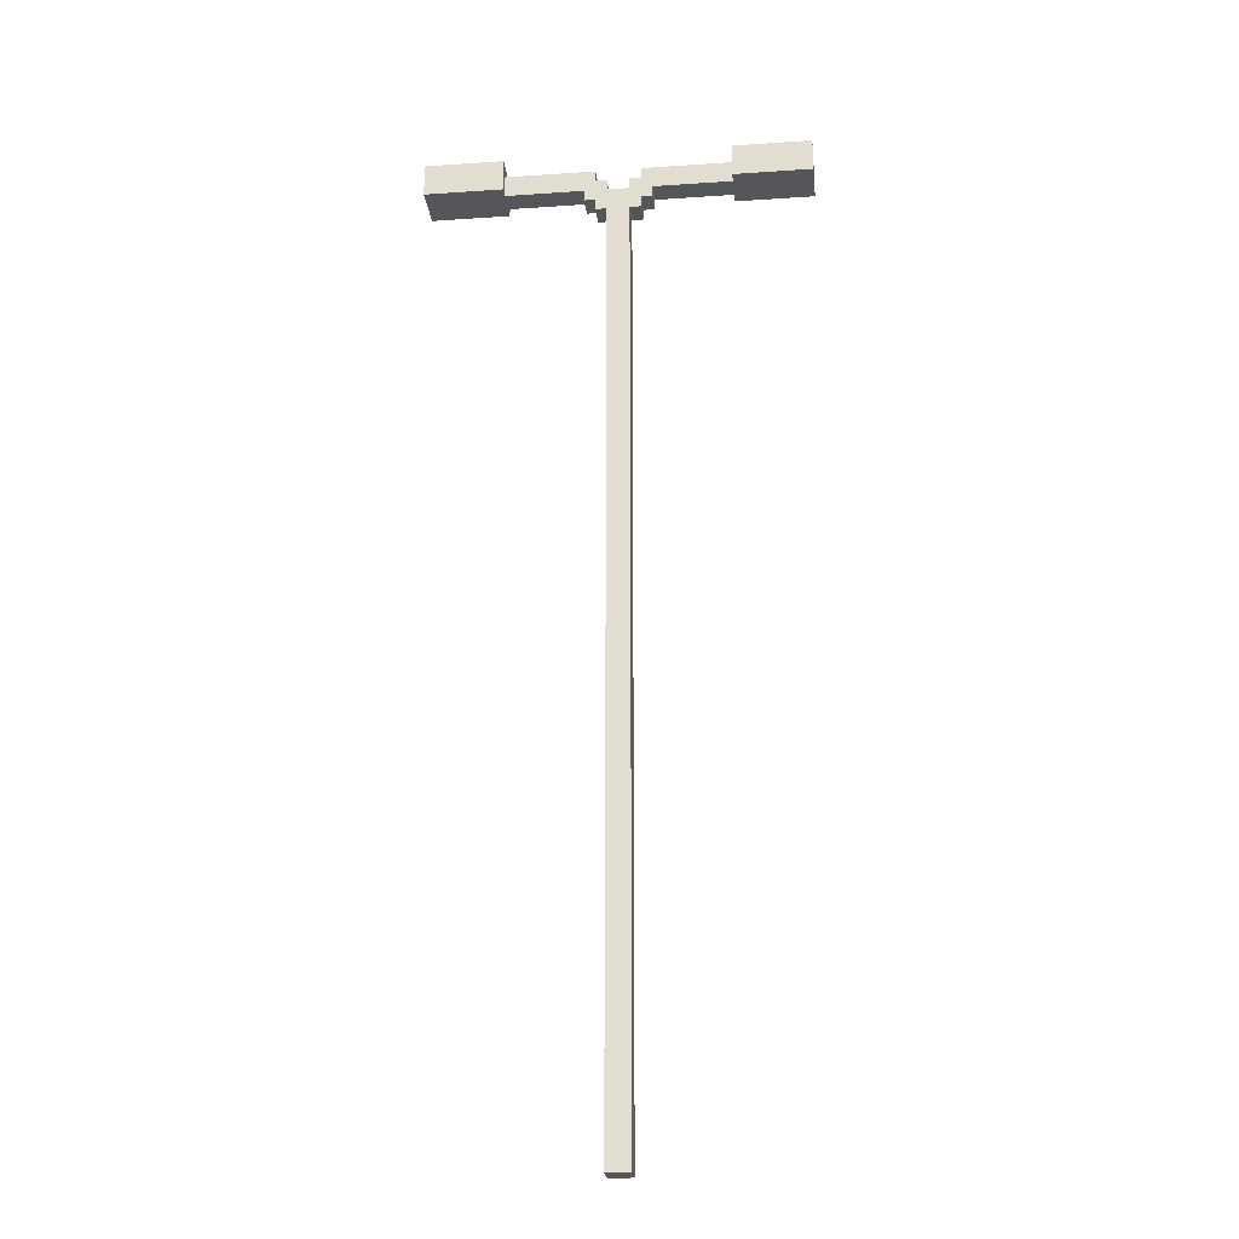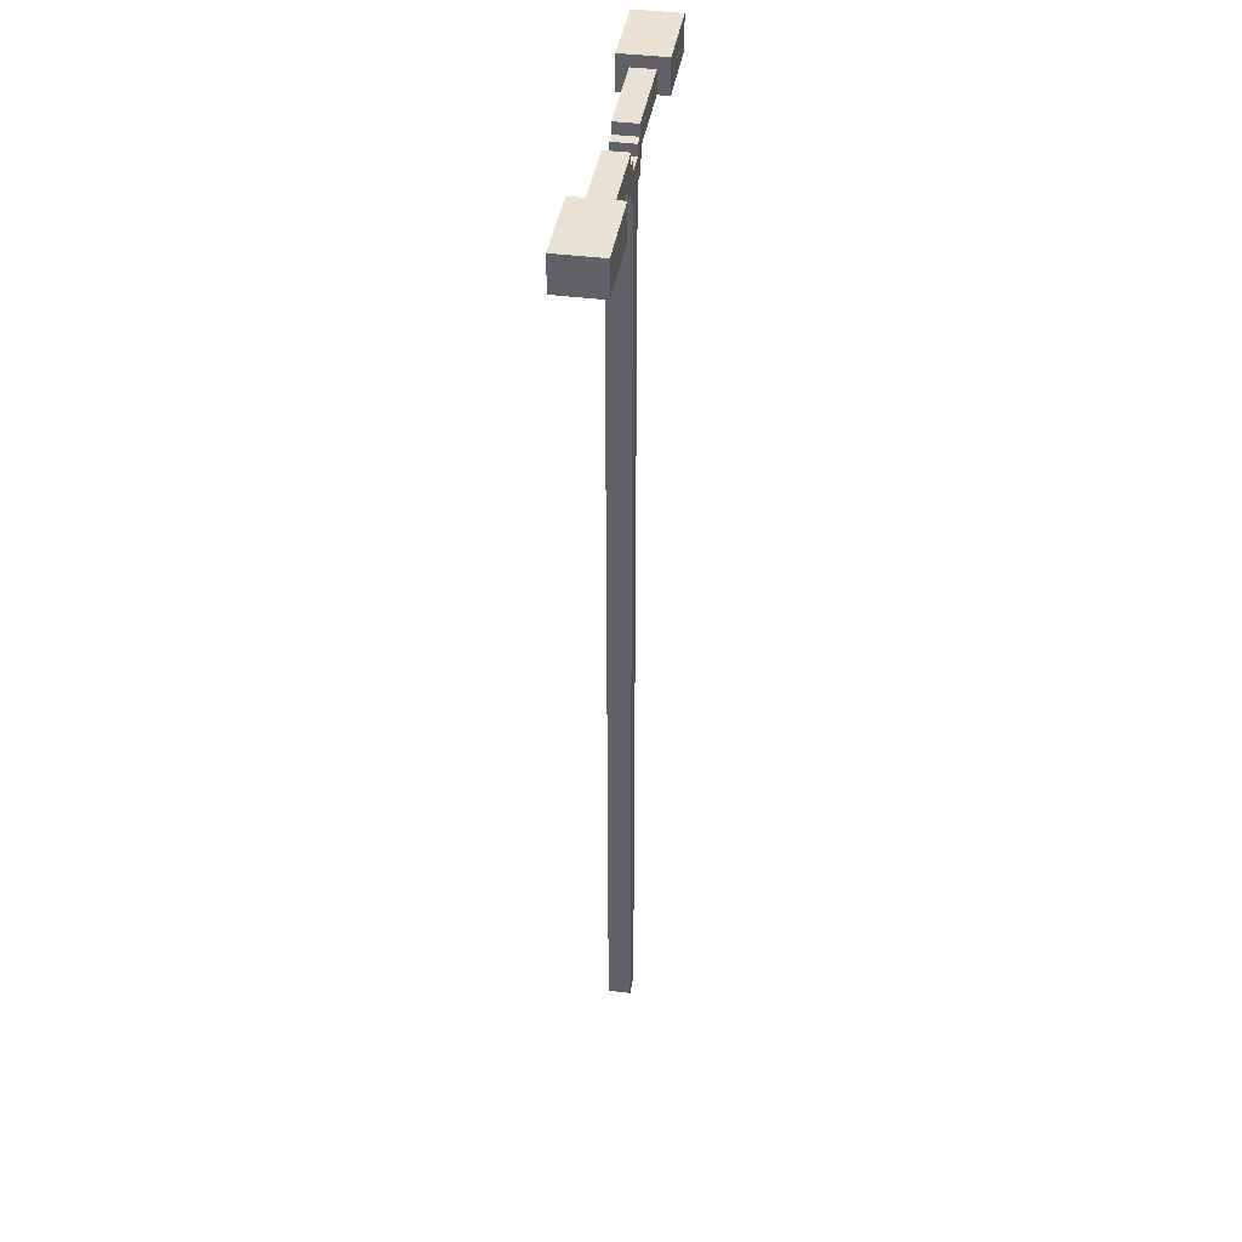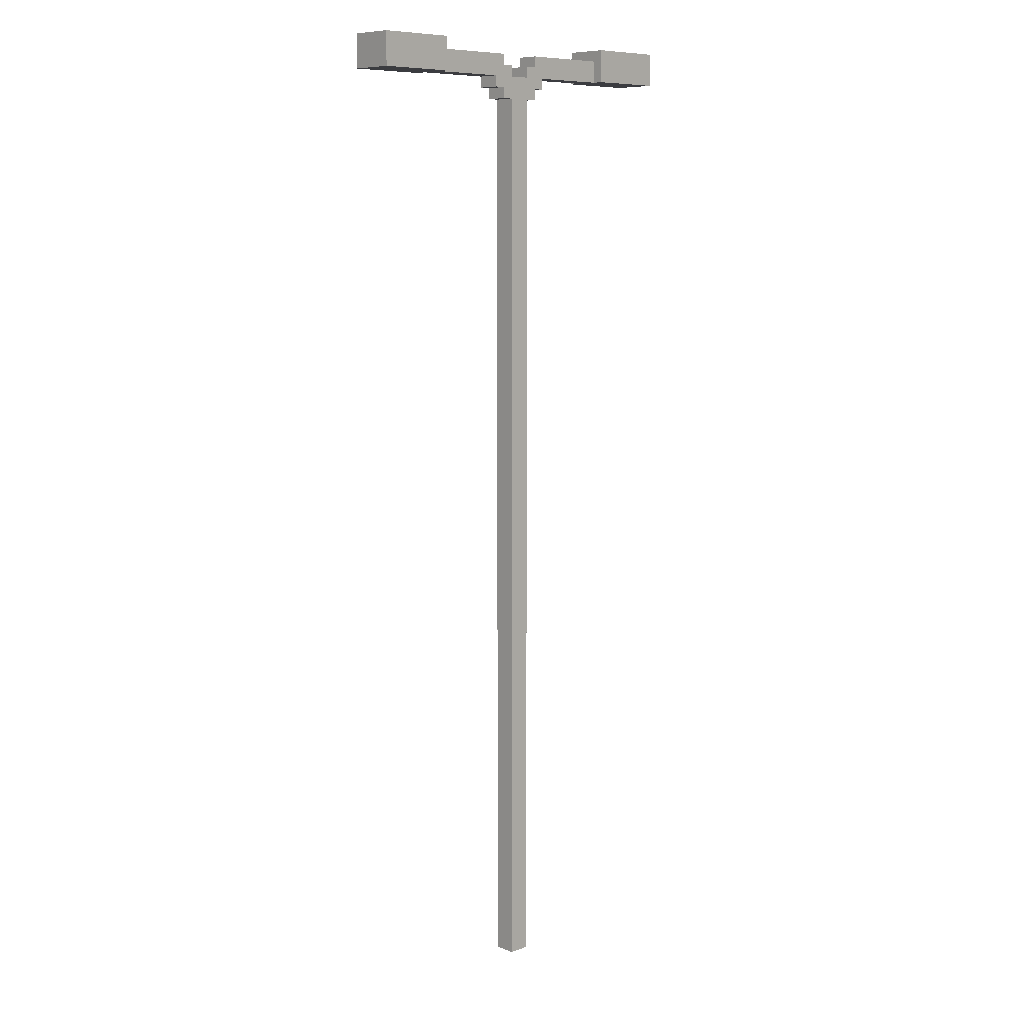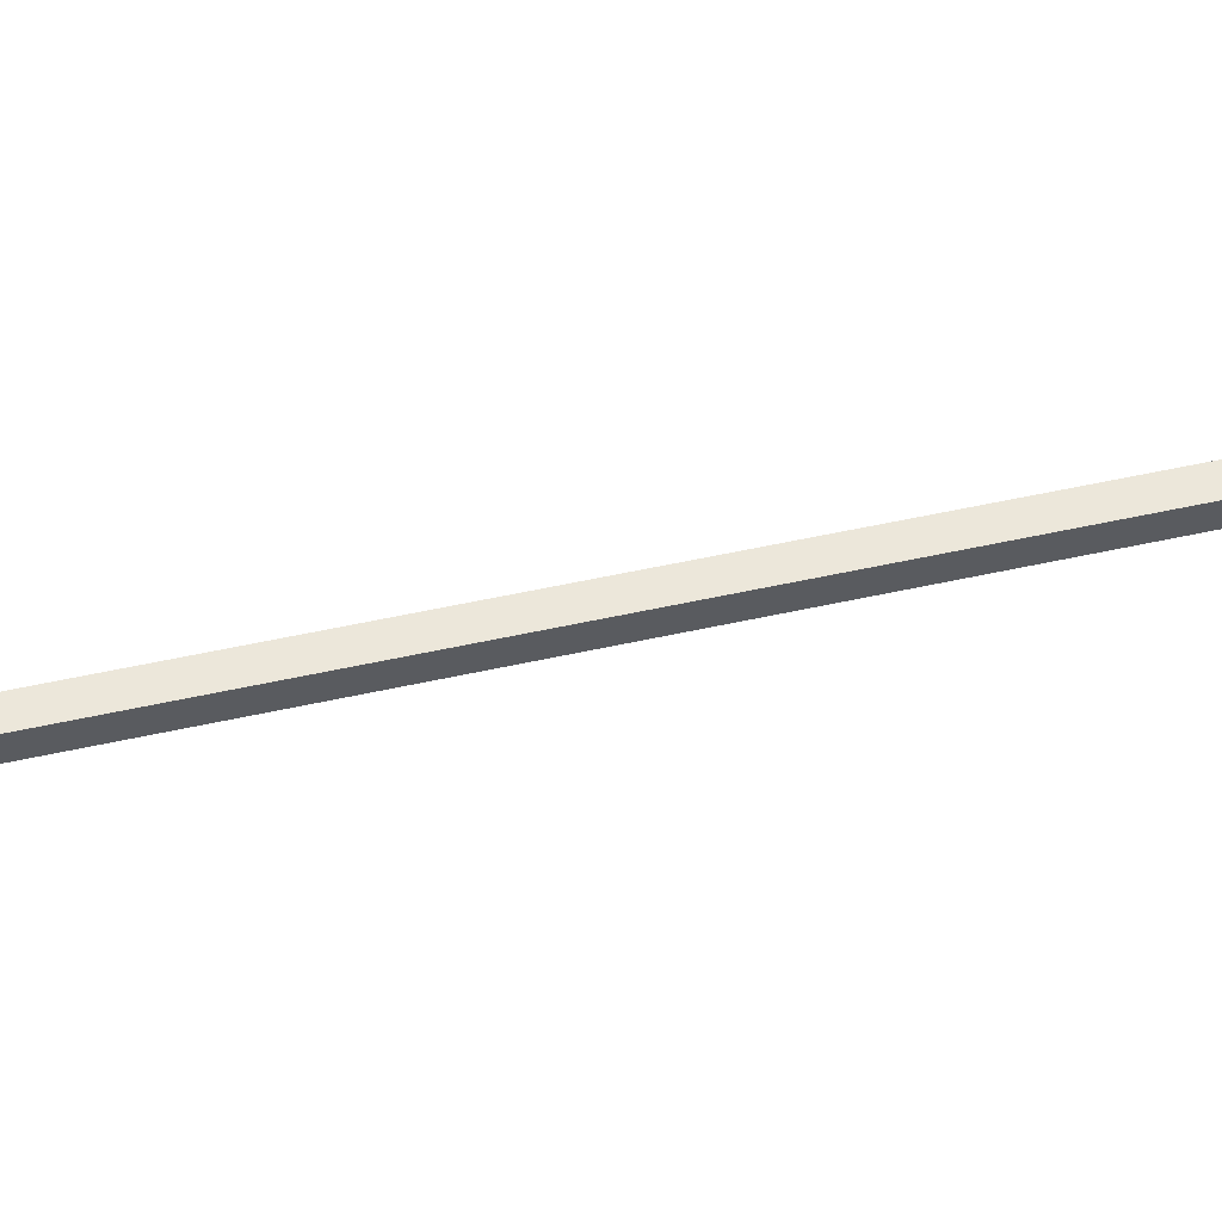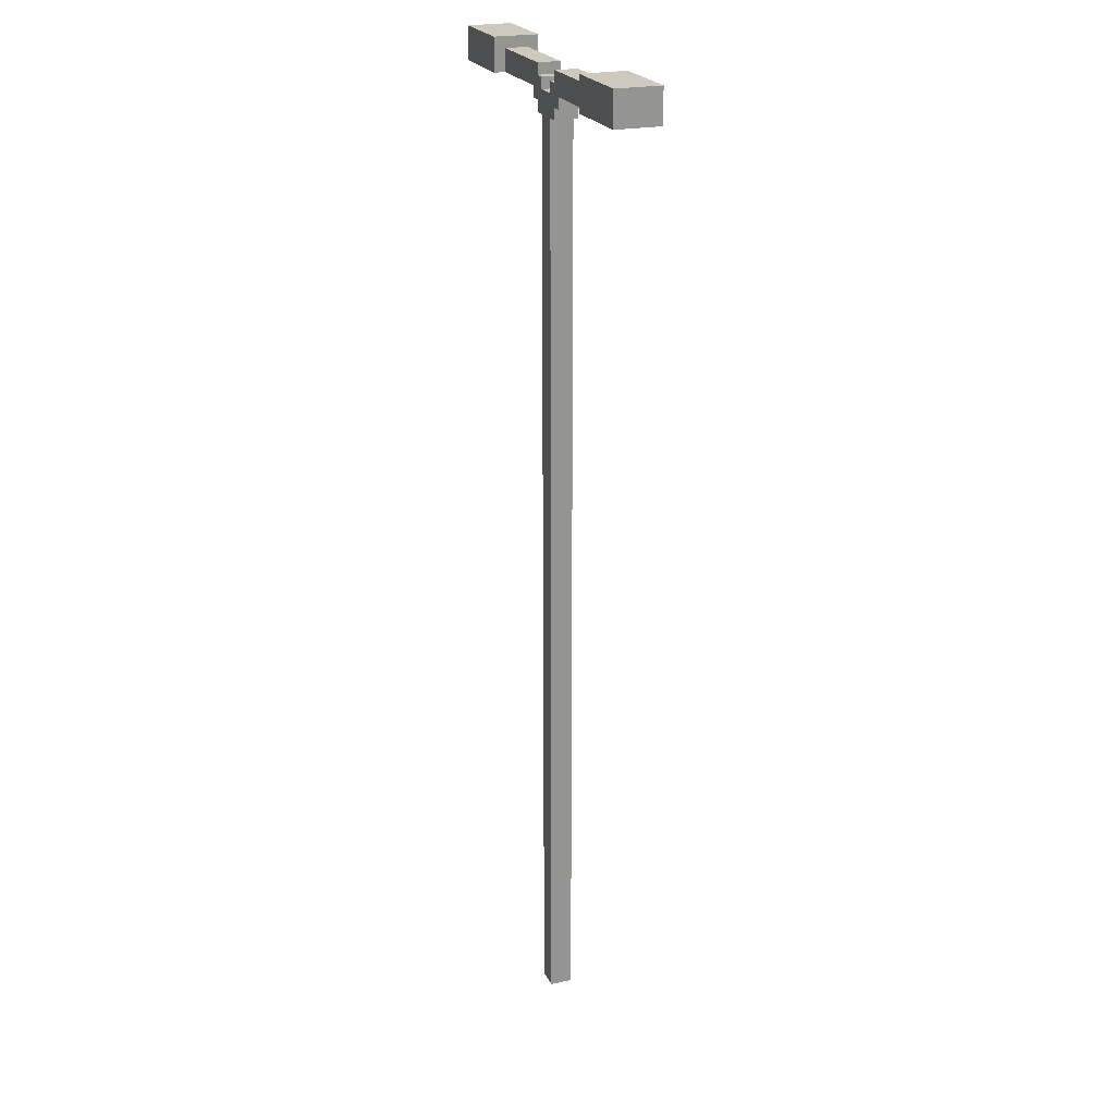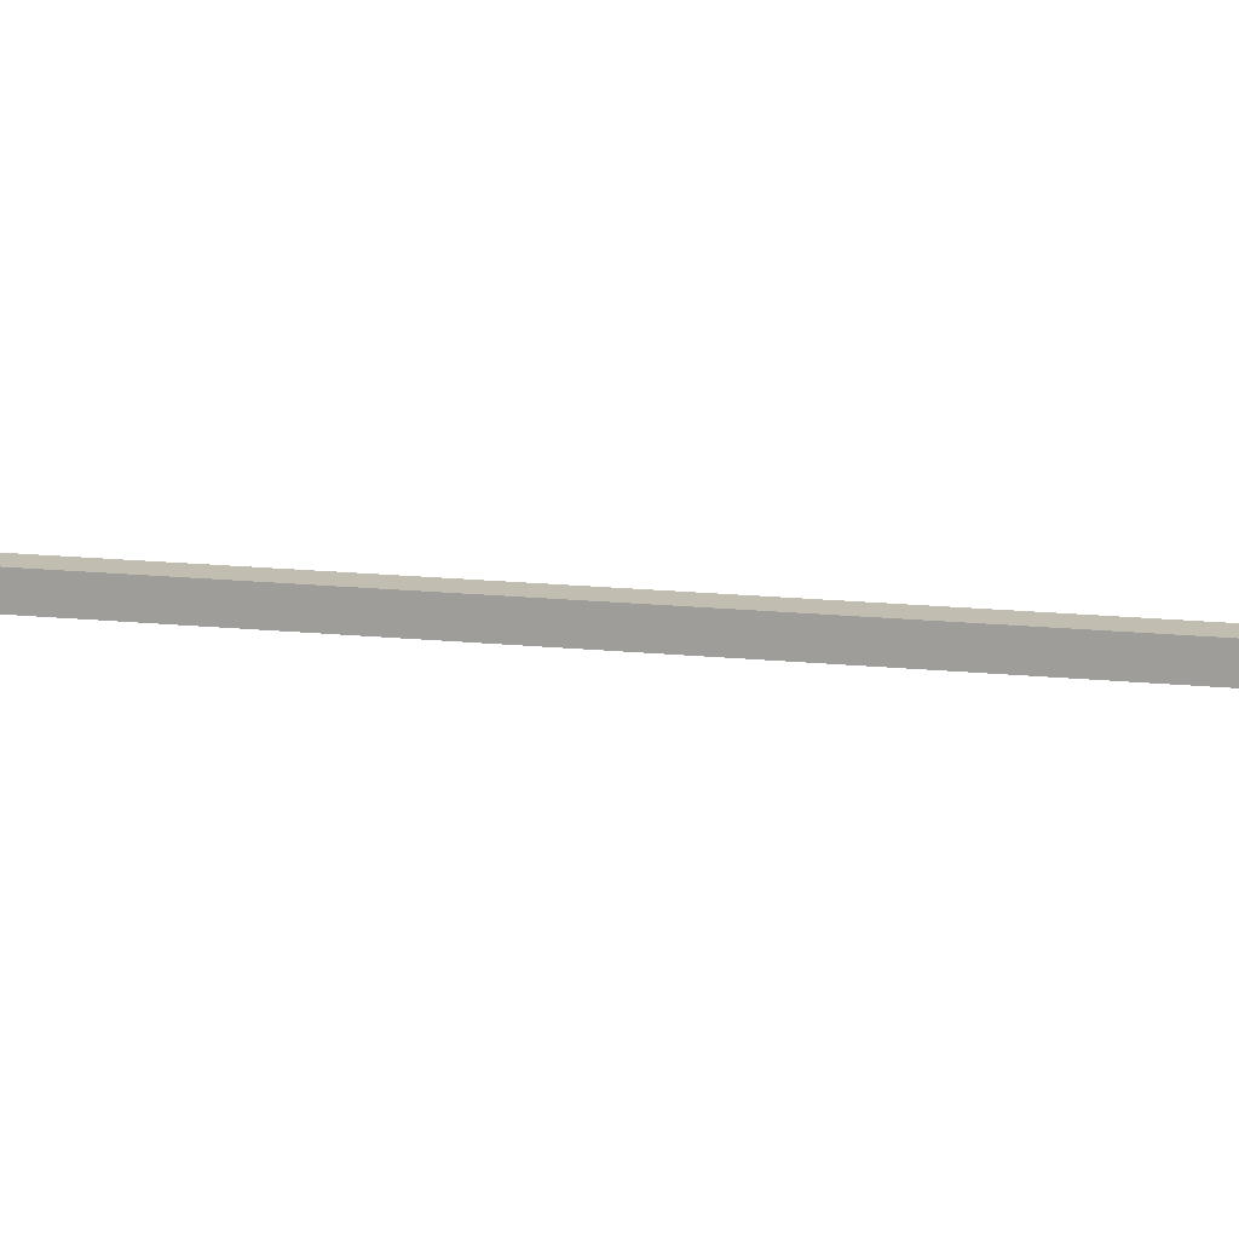
<metadata>
{"format":"obj","ext":"obj","renderer":"f3d","projection":"perspective","resolution":1024,"background":"white","views":[{"elev":-25.2,"azim":-173.7,"up":"+Y"},{"elev":40.6,"azim":-81.0,"up":"+Y"},{"elev":8.6,"azim":-44.0,"up":"+Y"},{"elev":54.0,"azim":76.7,"up":"+Z"},{"elev":22.6,"azim":69.5,"up":"+Y"},{"elev":16.7,"azim":101.5,"up":"+Z"}]}
</metadata>
<code>
o lightpole
v -1.7 8.5 0.2
v -1.7 8.5 -0.2
v -1.7 8.8 0.2
v -1.7 8.8 -0.2
v -0.3 8.4 0.1
v -0.3 8.4 -0.1
v -0.3 8.5 0.1
v -0.3 8.5 -0.1
v -0.2 8.3 0.1
v -0.2 8.3 -0.1
v -0.2 8.4 0.1
v -0.2 8.4 -0.1
v -0.1 0 0.1
v -0.1 0 -0.1
v -0.1 8.3 0.1
v -0.1 8.3 -0.1
v 0.1 8.5 0.1
v 0.1 8.5 -0.1
v 0.1 8.6 0.1
v 0.1 8.6 -0.1
v 0.2 8.6 0.1
v 0.2 8.6 -0.1
v 0.2 8.7 0.1
v 0.2 8.7 -0.1
v 1 8.5 0.2
v 1 8.5 0.1
v 1 8.5 -0.1
v 1 8.5 -0.2
v 1 8.7 0.1
v 1 8.7 -0.1
v 1 8.8 0.2
v 1 8.8 -0.2
v -1 8.5 0.2
v -1 8.5 0.1
v -1 8.5 -0.1
v -1 8.5 -0.2
v -1 8.7 0.1
v -1 8.7 -0.1
v -1 8.8 0.2
v -1 8.8 -0.2
v -0.2 8.6 0.1
v -0.2 8.6 -0.1
v -0.2 8.7 0.1
v -0.2 8.7 -0.1
v -0.1 8.5 0.1
v -0.1 8.5 -0.1
v -0.1 8.6 0.1
v -0.1 8.6 -0.1
v 0.1 0 0.1
v 0.1 0 -0.1
v 0.1 8.3 0.1
v 0.1 8.3 -0.1
v 0.2 8.3 0.1
v 0.2 8.3 -0.1
v 0.2 8.4 0.1
v 0.2 8.4 -0.1
v 0.3 8.4 0.1
v 0.3 8.4 -0.1
v 0.3 8.5 0.1
v 0.3 8.5 -0.1
v 1.7 8.5 0.2
v 1.7 8.5 -0.2
v 1.7 8.8 0.2
v 1.7 8.8 -0.2
v -1.7 8.5 0.2
v -1.7 8.8 0.2
v -1 8.5 0.2
v -1 8.8 0.2
v 1 8.5 0.2
v 1 8.8 0.2
v 1.7 8.5 0.2
v 1.7 8.8 0.2
v -1 8.5 0.1
v -1 8.7 0.1
v -0.3 8.4 0.1
v -0.3 8.5 0.1
v -0.2 8.3 0.1
v -0.2 8.4 0.1
v -0.2 8.6 0.1
v -0.2 8.7 0.1
v -0.1 0 0.1
v -0.1 8.3 0.1
v -0.1 8.5 0.1
v -0.1 8.6 0.1
v 0.1 0 0.1
v 0.1 8.3 0.1
v 0.1 8.5 0.1
v 0.1 8.6 0.1
v 0.2 8.3 0.1
v 0.2 8.4 0.1
v 0.2 8.6 0.1
v 0.2 8.7 0.1
v 0.3 8.4 0.1
v 0.3 8.5 0.1
v 1 8.5 0.1
v 1 8.7 0.1
v -1 8.5 -0.1
v -1 8.7 -0.1
v -0.3 8.4 -0.1
v -0.3 8.5 -0.1
v -0.2 8.3 -0.1
v -0.2 8.4 -0.1
v -0.2 8.6 -0.1
v -0.2 8.7 -0.1
v -0.1 0 -0.1
v -0.1 8.3 -0.1
v -0.1 8.5 -0.1
v -0.1 8.6 -0.1
v 0.1 0 -0.1
v 0.1 8.3 -0.1
v 0.1 8.5 -0.1
v 0.1 8.6 -0.1
v 0.2 8.3 -0.1
v 0.2 8.4 -0.1
v 0.2 8.6 -0.1
v 0.2 8.7 -0.1
v 0.3 8.4 -0.1
v 0.3 8.5 -0.1
v 1 8.5 -0.1
v 1 8.7 -0.1
v -1.7 8.5 -0.2
v -1.7 8.8 -0.2
v -1 8.5 -0.2
v -1 8.8 -0.2
v 1 8.5 -0.2
v 1 8.8 -0.2
v 1.7 8.5 -0.2
v 1.7 8.8 -0.2
v -0.1 0 0.1
v 0.1 0 0.1
v -0.1 0 -0.1
v 0.1 0 -0.1
v -0.2 8.3 0.1
v -0.1 8.3 0.1
v 0.1 8.3 0.1
v 0.2 8.3 0.1
v -0.2 8.3 -0.1
v -0.1 8.3 -0.1
v 0.1 8.3 -0.1
v 0.2 8.3 -0.1
v -0.3 8.4 0.1
v -0.2 8.4 0.1
v 0.2 8.4 0.1
v 0.3 8.4 0.1
v -0.3 8.4 -0.1
v -0.2 8.4 -0.1
v 0.2 8.4 -0.1
v 0.3 8.4 -0.1
v -1.7 8.5 0.2
v -1 8.5 0.2
v 1 8.5 0.2
v 1.7 8.5 0.2
v -1.6 8.5 0.1
v -1.1 8.5 0.1
v -1 8.5 0.1
v -0.3 8.5 0.1
v 0.3 8.5 0.1
v 1 8.5 0.1
v 1.1 8.5 0.1
v 1.6 8.5 0.1
v -1.6 8.5 -0.1
v -1.1 8.5 -0.1
v -1 8.5 -0.1
v -0.3 8.5 -0.1
v 0.3 8.5 -0.1
v 1 8.5 -0.1
v 1.1 8.5 -0.1
v 1.6 8.5 -0.1
v -1.7 8.5 -0.2
v -1 8.5 -0.2
v 1 8.5 -0.2
v 1.7 8.5 -0.2
v -0.1 8.5 0.1
v 0.1 8.5 0.1
v -0.1 8.5 -0.1
v 0.1 8.5 -0.1
v -0.2 8.6 0.1
v -0.1 8.6 0.1
v 0.1 8.6 0.1
v 0.2 8.6 0.1
v -0.2 8.6 -0.1
v -0.1 8.6 -0.1
v 0.1 8.6 -0.1
v 0.2 8.6 -0.1
v -1 8.7 0.1
v -0.2 8.7 0.1
v 0.2 8.7 0.1
v 1 8.7 0.1
v -1 8.7 -0.1
v -0.2 8.7 -0.1
v 0.2 8.7 -0.1
v 1 8.7 -0.1
v -1.7 8.8 0.2
v -1 8.8 0.2
v 1 8.8 0.2
v 1.7 8.8 0.2
v -1.7 8.8 -0.2
v -1 8.8 -0.2
v 1 8.8 -0.2
v 1.7 8.8 -0.2
f 3 2 1
f 4 2 3
f 7 6 5
f 8 6 7
f 11 10 9
f 12 10 11
f 15 14 13
f 16 14 15
f 19 18 17
f 20 18 19
f 23 22 21
f 24 22 23
f 29 26 25
f 30 28 27
f 31 29 25
f 31 30 29
f 32 28 30
f 32 30 31
f 33 34 37
f 35 36 38
f 33 37 39
f 37 38 39
f 38 36 40
f 39 38 40
f 41 42 43
f 43 42 44
f 45 46 47
f 47 46 48
f 49 50 51
f 51 50 52
f 53 54 55
f 55 54 56
f 57 58 59
f 59 58 60
f 61 62 63
f 63 62 64
f 67 66 65
f 68 66 67
f 71 70 69
f 72 70 71
f 76 74 73
f 78 76 75
f 79 74 76
f 79 76 78
f 80 74 79
f 82 78 77
f 82 79 78
f 83 79 82
f 84 79 83
f 85 82 81
f 85 83 82
f 86 83 85
f 87 83 86
f 89 88 87
f 89 87 86
f 90 88 89
f 91 88 90
f 93 91 90
f 93 92 91
f 94 92 93
f 95 92 94
f 96 92 95
f 97 98 100
f 99 100 102
f 100 98 103
f 102 100 103
f 103 98 104
f 101 102 106
f 102 103 106
f 106 103 107
f 107 103 108
f 105 106 109
f 106 107 109
f 109 107 110
f 110 107 111
f 111 112 113
f 110 111 113
f 113 112 114
f 114 112 115
f 114 115 117
f 115 116 117
f 117 116 118
f 118 116 119
f 119 116 120
f 121 122 123
f 123 122 124
f 125 126 127
f 127 126 128
f 131 130 129
f 132 130 131
f 137 134 133
f 138 134 137
f 139 136 135
f 140 136 139
f 145 142 141
f 146 142 145
f 147 144 143
f 148 144 147
f 153 150 149
f 154 150 153
f 155 150 154
f 158 152 151
f 159 152 158
f 160 152 159
f 161 153 149
f 161 154 153
f 162 155 154
f 162 154 161
f 163 156 155
f 163 155 162
f 164 156 163
f 165 158 157
f 166 159 158
f 166 158 165
f 167 160 159
f 167 159 166
f 168 152 160
f 168 160 167
f 169 162 161
f 169 161 149
f 169 163 162
f 170 163 169
f 171 167 166
f 171 168 167
f 172 152 168
f 172 168 171
f 173 174 175
f 175 174 176
f 177 178 181
f 181 178 182
f 179 180 183
f 183 180 184
f 185 186 189
f 189 186 190
f 187 188 191
f 191 188 192
f 193 194 197
f 197 194 198
f 195 196 199
f 199 196 200

</code>
